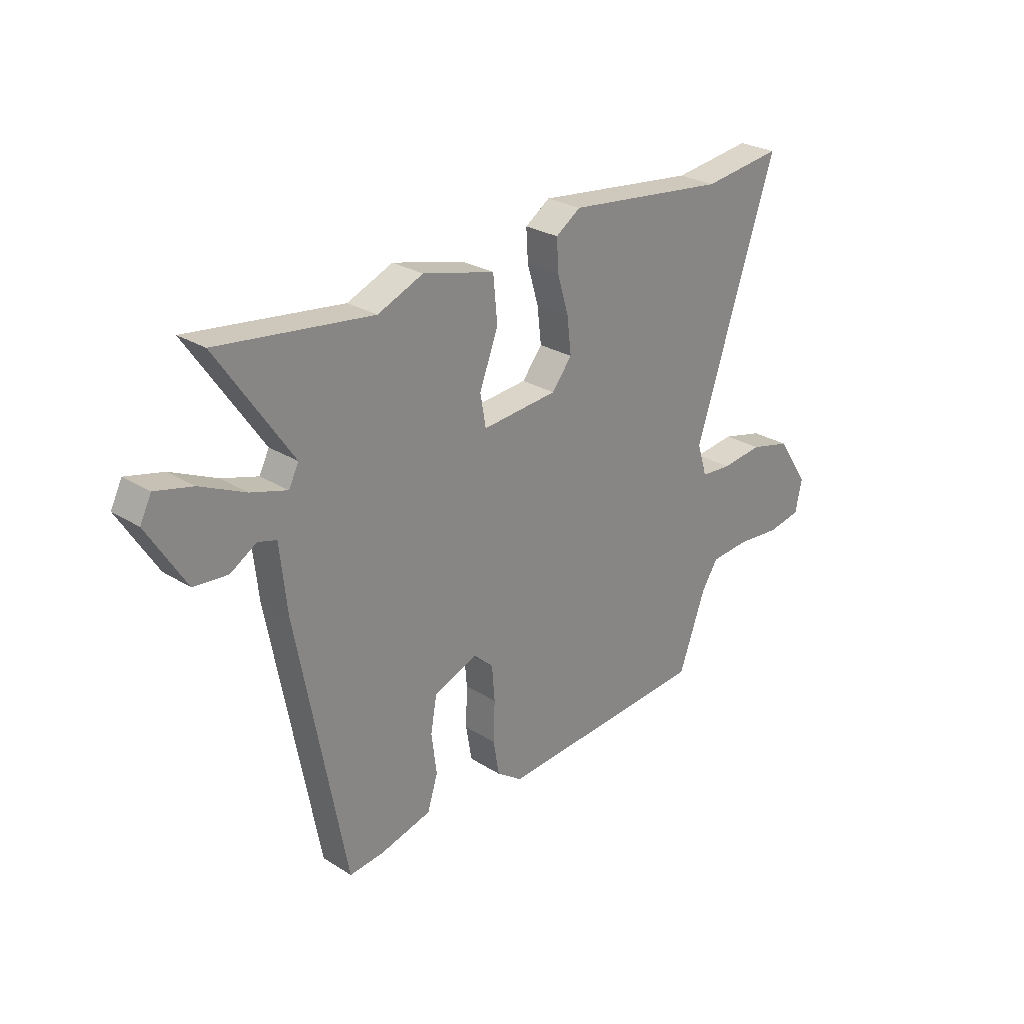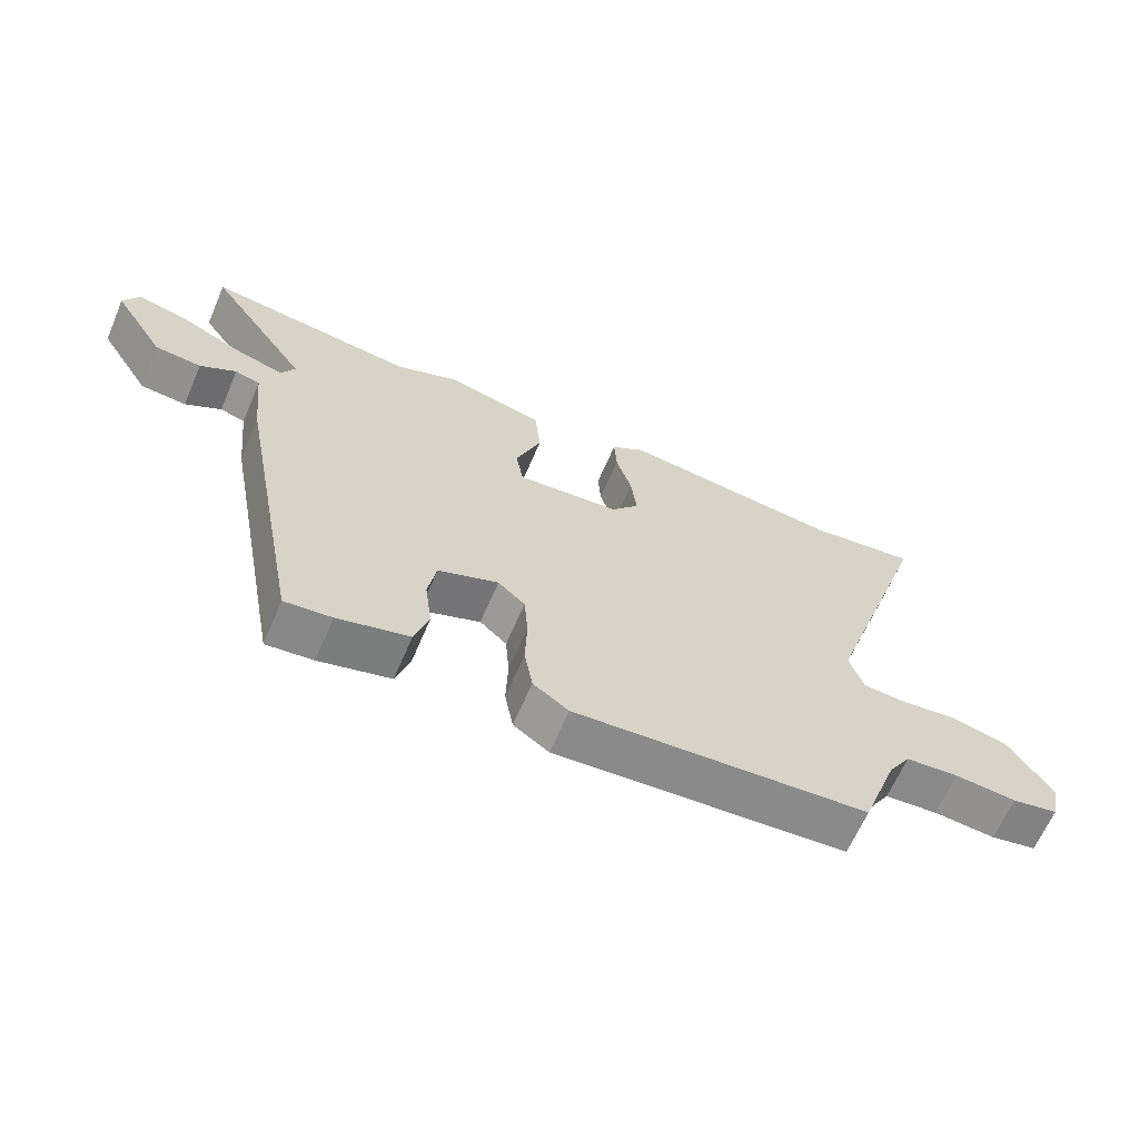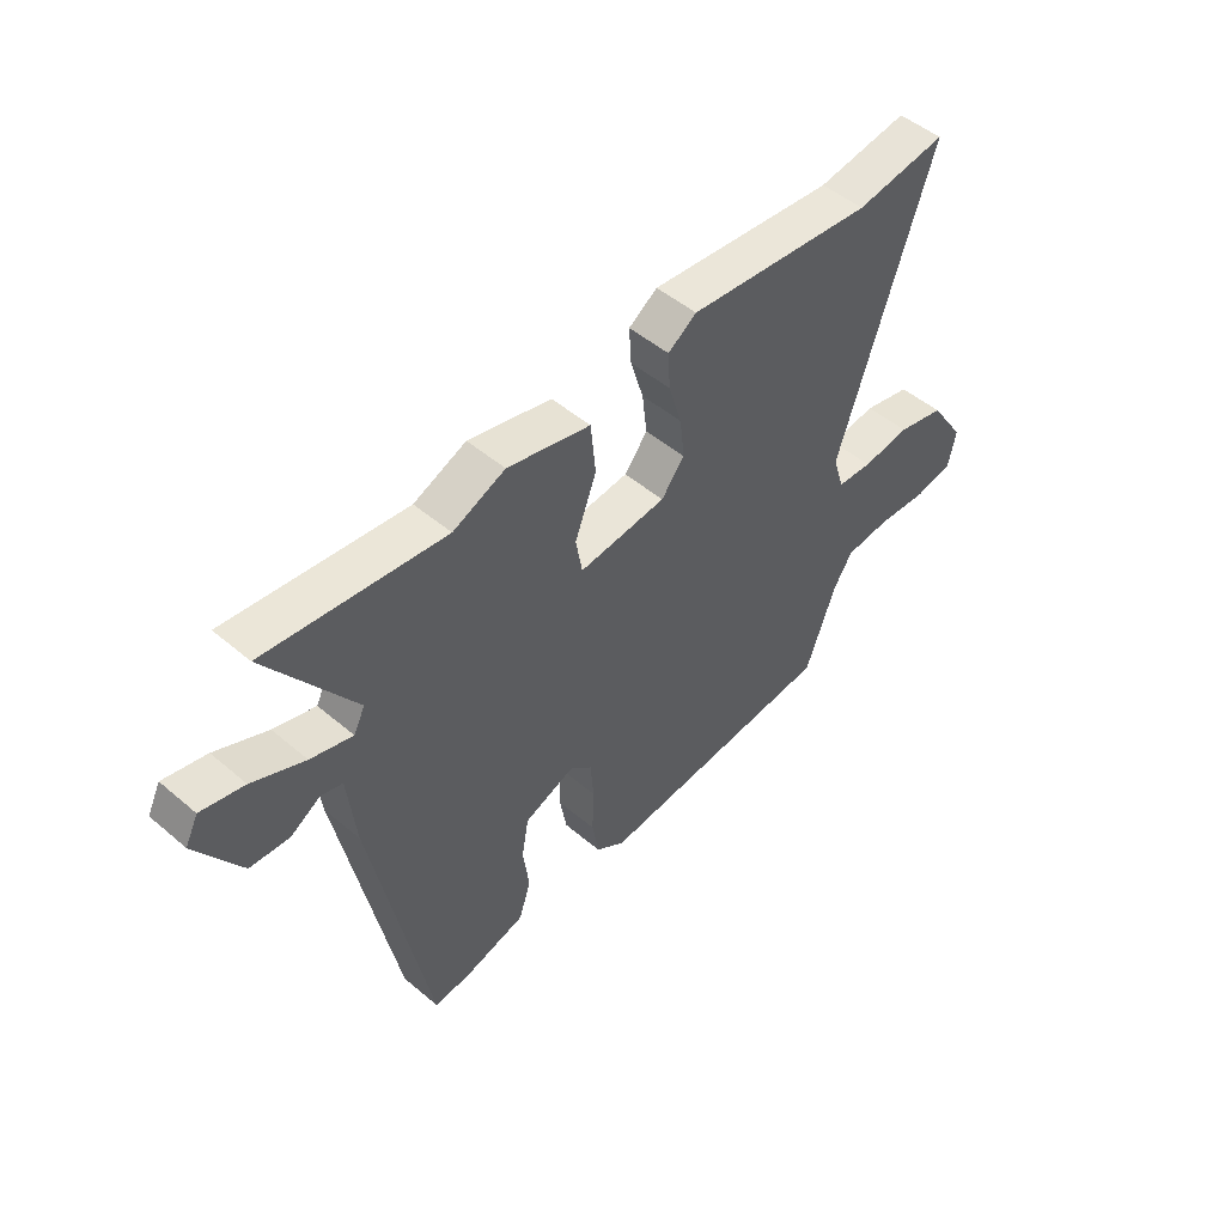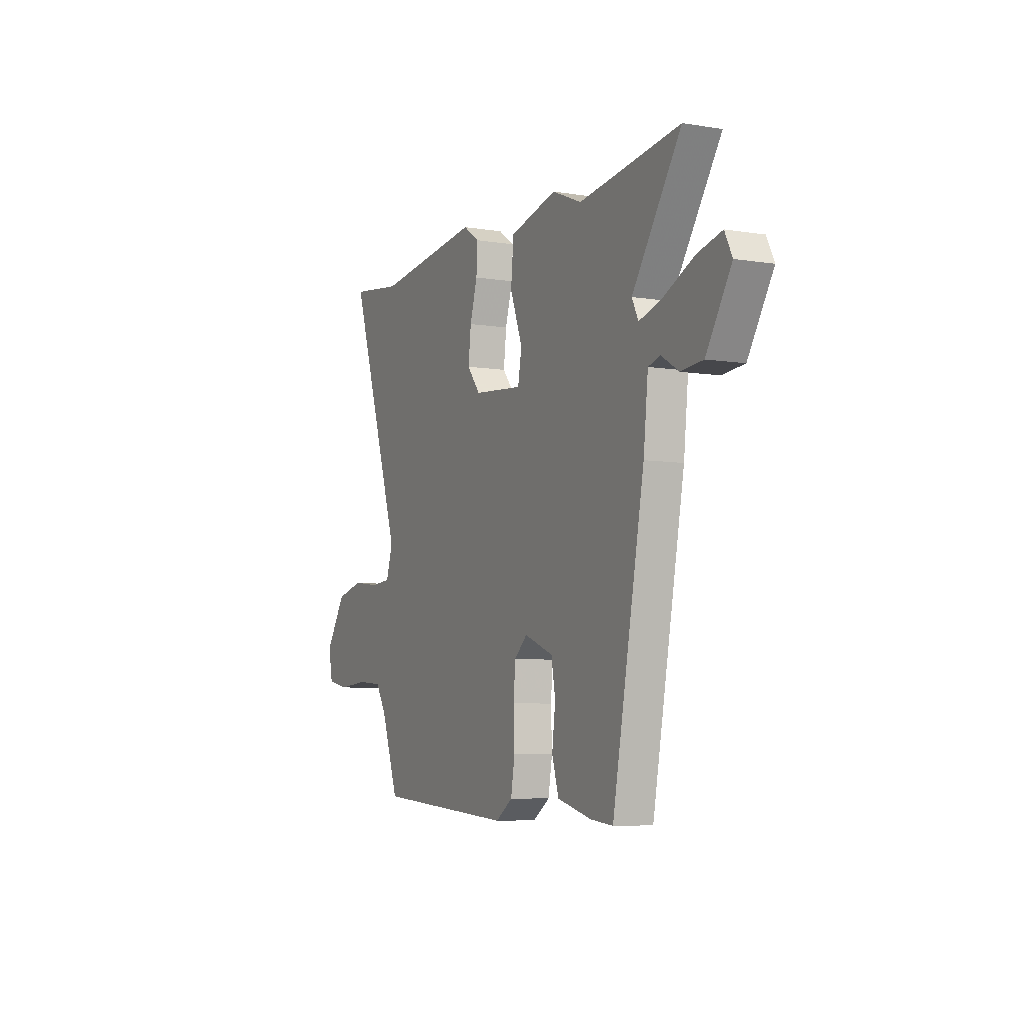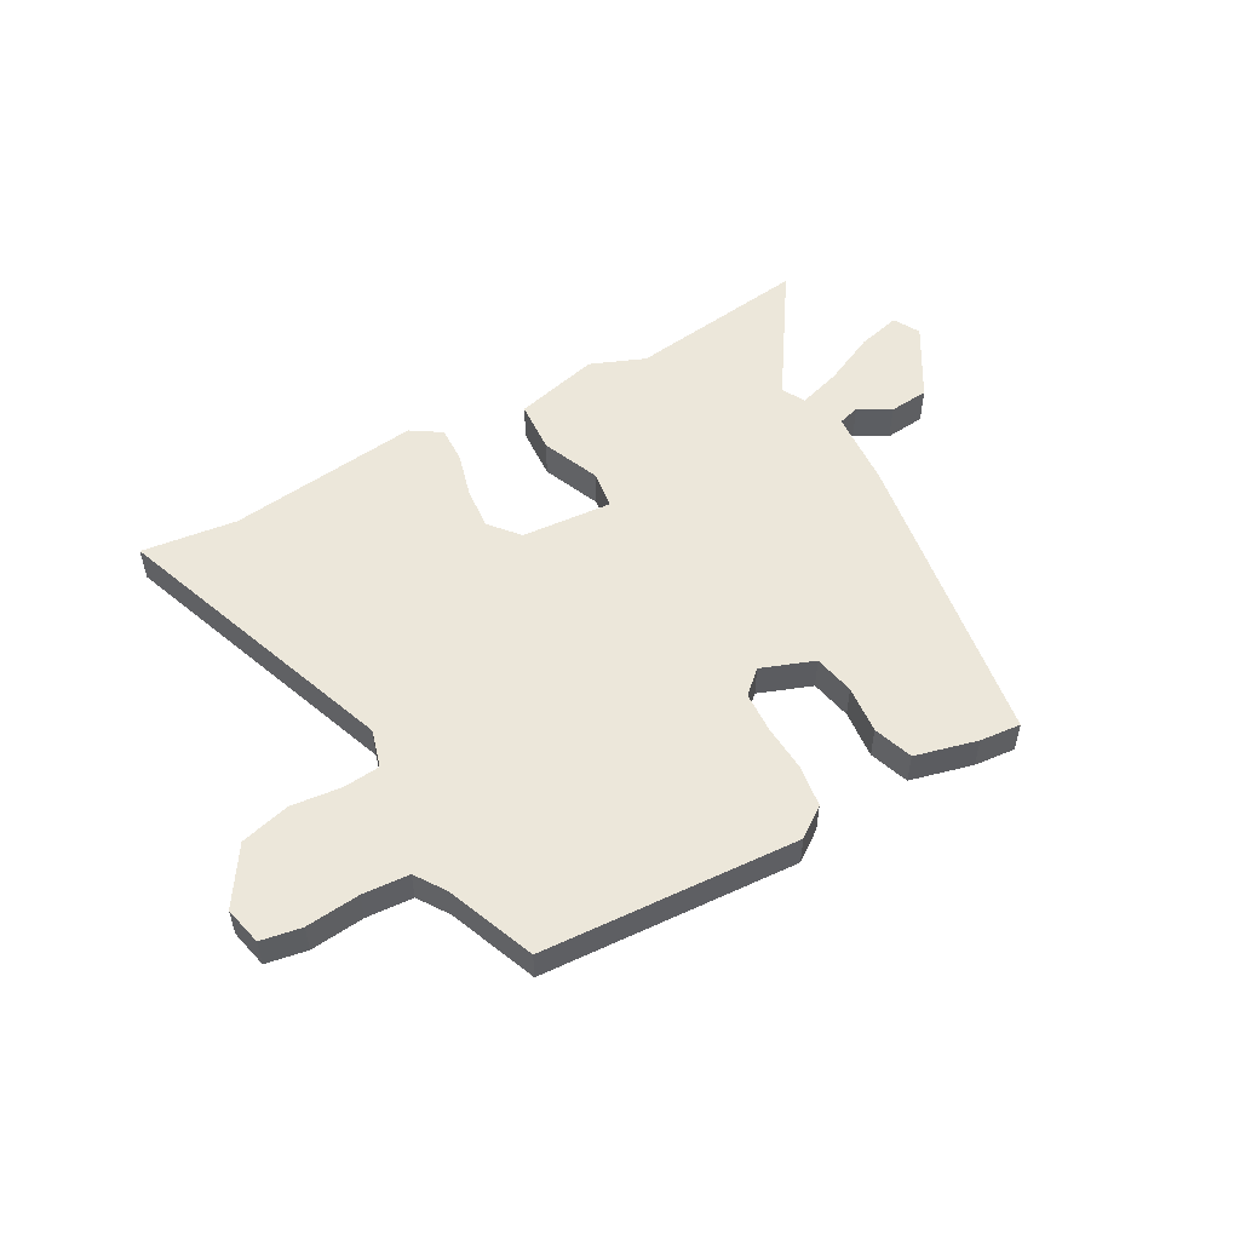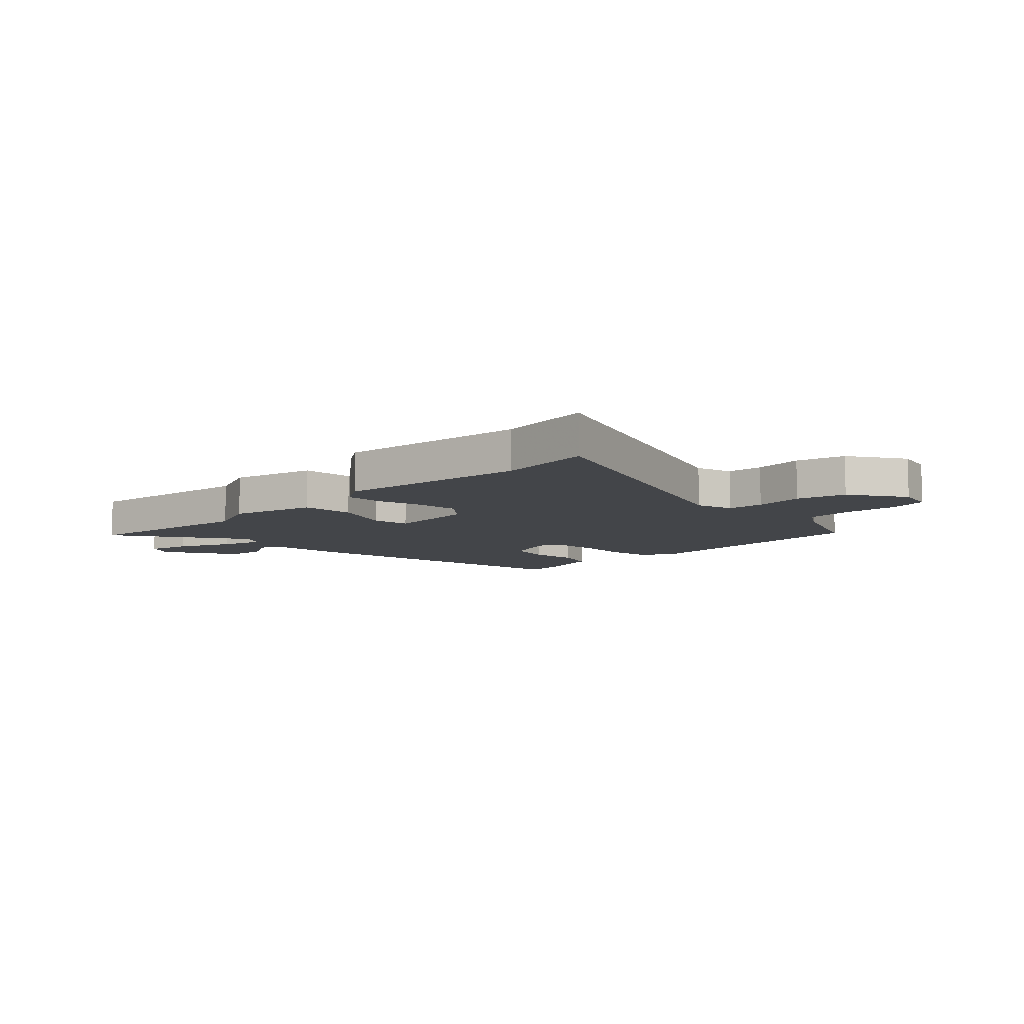
<metadata>
{"format":"obj","ext":"obj","renderer":"f3d","projection":"perspective","resolution":1024,"background":"white","views":[{"elev":26.6,"azim":-45.7,"up":"+Z"},{"elev":-64.8,"azim":-23.3,"up":"+Z"},{"elev":49.8,"azim":-47.0,"up":"+Z"},{"elev":-6.6,"azim":-115.5,"up":"+Z"},{"elev":52.5,"azim":149.6,"up":"+Y"},{"elev":-8.7,"azim":43.8,"up":"+Y"}]}
</metadata>
<code>
v -0.407 0.07 -0.519
v -0.511 0.07 0.029
v -0.526 0.07 0.169
v -0.565 0.07 0.18
v -0.621 0.07 0.146
v -0.693 0.07 0.152
v -0.774 0.07 0.282
v -0.75 0.07 0.33
v -0.671 0.07 0.311
v -0.575 0.07 0.267
v -0.498 0.07 0.244
v -0.477 0.07 0.286
v -0.635 0.07 0.517
v -0.307 0.07 0.476
v -0.21 0.07 0.517
v -0.056 0.07 0.479
v -0.047 0.07 0.384
v -0.087 0.07 0.278
v -0.075 0.07 0.21
v 0.087 0.07 0.225
v 0.13 0.07 0.279
v 0.121 0.07 0.355
v 0.097 0.07 0.435
v 0.093 0.07 0.502
v 0.146 0.07 0.538
v 0.492 0.07 0.499
v 0.662 0.07 0.522
v 0.488 0.07 -0.007
v 0.509 0.07 -0.075
v 0.575 0.07 -0.08
v 0.664 0.07 -0.069
v 0.753 0.07 -0.091
v 0.82 0.07 -0.192
v 0.806 0.07 -0.261
v 0.734 0.07 -0.275
v 0.638 0.07 -0.267
v 0.555 0.07 -0.274
v 0.52 0.07 -0.33
v 0.463 0.07 -0.488
v 0.008 0.07 -0.522
v -0.047 0.07 -0.484
v -0.06 0.07 -0.41
v -0.057 0.07 -0.325
v -0.063 0.07 -0.251
v -0.105 0.07 -0.213
v -0.199 0.07 -0.25
v -0.212 0.07 -0.324
v -0.201 0.07 -0.41
v -0.223 0.07 -0.481
v -0.334 0.07 -0.511
v -0.407 0 -0.519
v -0.511 0 0.029
v -0.526 0 0.169
v -0.565 0 0.18
v -0.621 0 0.146
v -0.693 0 0.152
v -0.774 0 0.282
v -0.75 0 0.33
v -0.671 0 0.311
v -0.575 0 0.267
v -0.498 0 0.244
v -0.477 0 0.286
v -0.635 0 0.517
v -0.307 0 0.476
v -0.21 0 0.517
v -0.056 0 0.479
v -0.047 0 0.384
v -0.087 0 0.278
v -0.075 0 0.21
v 0.087 0 0.225
v 0.13 0 0.279
v 0.121 0 0.355
v 0.097 0 0.435
v 0.093 0 0.502
v 0.146 0 0.538
v 0.492 0 0.499
v 0.662 0 0.522
v 0.488 0 -0.007
v 0.509 0 -0.075
v 0.575 0 -0.08
v 0.664 0 -0.069
v 0.753 0 -0.091
v 0.82 0 -0.192
v 0.806 0 -0.261
v 0.734 0 -0.275
v 0.638 0 -0.267
v 0.555 0 -0.274
v 0.52 0 -0.33
v 0.463 0 -0.488
v 0.008 0 -0.522
v -0.047 0 -0.484
v -0.06 0 -0.41
v -0.057 0 -0.325
v -0.063 0 -0.251
v -0.105 0 -0.213
v -0.199 0 -0.25
v -0.212 0 -0.324
v -0.201 0 -0.41
v -0.223 0 -0.481
v -0.334 0 -0.511
f 47 48 49 50
f 46 47 50 1
f 40 41 42 43
f 38 39 40 43
f 37 38 43 44
f 36 37 44 45
f 34 35 36
f 33 34 36 45
f 30 31 32 33
f 29 30 33 45
f 26 27 28
f 24 25 26 28
f 22 23 24 28
f 21 22 28 29
f 20 21 29 45
f 15 16 17 18
f 14 15 18 19
f 12 13 14 19
f 11 12 19
f 7 8 9 10
f 7 10 11
f 4 5 6 7
f 3 4 7 11
f 46 1 2 3
f 46 3 11 19
f 19 20 45 46
f 100 99 98 97
f 51 100 97 96
f 93 92 91 90
f 93 90 89 88
f 94 93 88 87
f 95 94 87 86
f 86 85 84
f 95 86 84 83
f 83 82 81 80
f 95 83 80 79
f 78 77 76
f 78 76 75 74
f 78 74 73 72
f 79 78 72 71
f 95 79 71 70
f 68 67 66 65
f 69 68 65 64
f 69 64 63 62
f 69 62 61
f 60 59 58 57
f 61 60 57
f 57 56 55 54
f 61 57 54 53
f 53 52 51 96
f 69 61 53 96
f 96 95 70 69
f 1 51 52 2
f 2 52 53 3
f 3 53 54 4
f 4 54 55 5
f 5 55 56 6
f 6 56 57 7
f 7 57 58 8
f 8 58 59 9
f 9 59 60 10
f 10 60 61 11
f 11 61 62 12
f 12 62 63 13
f 13 63 64 14
f 14 64 65 15
f 15 65 66 16
f 16 66 67 17
f 17 67 68 18
f 18 68 69 19
f 19 69 70 20
f 20 70 71 21
f 21 71 72 22
f 22 72 73 23
f 23 73 74 24
f 24 74 75 25
f 25 75 76 26
f 26 76 77 27
f 27 77 78 28
f 28 78 79 29
f 29 79 80 30
f 30 80 81 31
f 31 81 82 32
f 32 82 83 33
f 33 83 84 34
f 34 84 85 35
f 35 85 86 36
f 36 86 87 37
f 37 87 88 38
f 38 88 89 39
f 39 89 90 40
f 40 90 91 41
f 41 91 92 42
f 42 92 93 43
f 43 93 94 44
f 44 94 95 45
f 45 95 96 46
f 46 96 97 47
f 47 97 98 48
f 48 98 99 49
f 49 99 100 50
f 50 100 51 1

</code>
